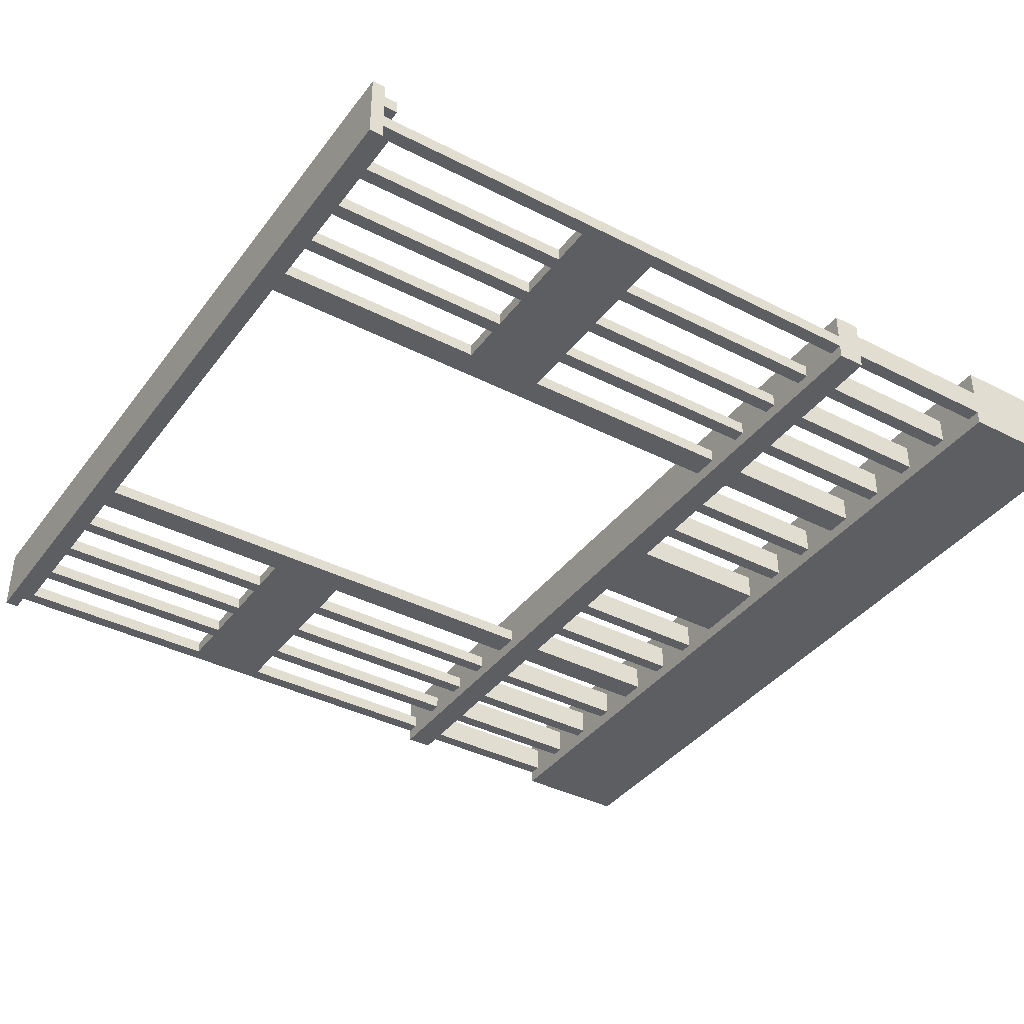
<metadata>
{"format":"obj","ext":"obj","renderer":"f3d","projection":"perspective","resolution":1024,"background":"white","views":[{"elev":-38.7,"azim":57.2,"up":"+Z"}]}
</metadata>
<code>
g barsEntranceSmall
v -32 0 4
v -32 0 -1
v -32 1 4
v -32 1 3
v -32 1 2
v -32 1 1
v -32 1 -0
v -32 1 -1
v -32 2 3
v -32 2 2
v -32 41 3
v -32 41 1
v -32 41 -0
v -32 41 -1
v -32 43 3
v -32 43 2
v -32 43 -0
v -32 43 -1
v -32 55 4
v -32 55 2
v -32 55 -0
v -32 55 -1
v -32 64 4
v -32 64 -1
v -28 2 1
v -28 2 -0
v -28 18 1
v -28 18 -0
v -28 24 1
v -28 24 -0
v -28 41 1
v -28 41 -0
v -28 43 2
v -28 43 -0
v -28 55 2
v -28 55 -0
v -24 2 1
v -24 2 -0
v -24 18 1
v -24 18 -0
v -24 24 1
v -24 24 -0
v -24 41 1
v -24 41 -0
v -24 43 2
v -24 43 -0
v -24 55 2
v -24 55 -0
v -20 2 1
v -20 2 -0
v -20 18 1
v -20 18 -0
v -20 24 1
v -20 24 -0
v -20 41 1
v -20 41 -0
v -20 43 2
v -20 43 -0
v -20 55 2
v -20 55 -0
v -16 2 1
v -16 2 -0
v -16 18 1
v -16 18 -0
v -16 24 1
v -16 24 -0
v -16 41 1
v -16 41 -0
v -16 43 2
v -16 43 -0
v -16 55 2
v -16 55 -0
v -11 43 2
v -11 43 -0
v -11 55 2
v -11 55 -0
v -7 43 2
v -7 43 -0
v -7 55 2
v -7 55 -0
v -3 43 2
v -3 43 -0
v -3 55 2
v -3 55 -0
v 6 43 2
v 6 43 -0
v 6 55 2
v 6 55 -0
v 10 43 2
v 10 43 -0
v 10 55 2
v 10 55 -0
v 14 2 1
v 14 2 -0
v 14 41 1
v 14 41 -0
v 14 43 2
v 14 43 -0
v 14 55 2
v 14 55 -0
v 19 2 1
v 19 2 -0
v 19 18 1
v 19 18 -0
v 19 24 1
v 19 24 -0
v 19 41 1
v 19 41 -0
v 19 43 2
v 19 43 -0
v 19 55 2
v 19 55 -0
v 23 2 1
v 23 2 -0
v 23 18 1
v 23 18 -0
v 23 24 1
v 23 24 -0
v 23 41 1
v 23 41 -0
v 23 43 2
v 23 43 -0
v 23 55 2
v 23 55 -0
v 27 2 1
v 27 2 -0
v 27 18 1
v 27 18 -0
v 27 24 1
v 27 24 -0
v 27 41 1
v 27 41 -0
v 27 43 2
v 27 43 -0
v 27 55 2
v 27 55 -0
v 31 2 1
v 31 2 -0
v 31 18 1
v 31 18 -0
v 31 24 1
v 31 24 -0
v 31 41 1
v 31 41 -0
v 31 43 2
v 31 43 -0
v 31 55 2
v 31 55 -0
v -31 2 1
v -31 2 -0
v -31 18 1
v -31 18 -0
v -31 24 1
v -31 24 -0
v -31 41 1
v -31 41 -0
v -31 43 2
v -31 43 -0
v -31 55 2
v -31 55 -0
v -27 2 1
v -27 2 -0
v -27 18 1
v -27 18 -0
v -27 24 1
v -27 24 -0
v -27 41 1
v -27 41 -0
v -27 43 2
v -27 43 -0
v -27 55 2
v -27 55 -0
v -23 2 1
v -23 2 -0
v -23 18 1
v -23 18 -0
v -23 24 1
v -23 24 -0
v -23 41 1
v -23 41 -0
v -23 43 2
v -23 43 -0
v -23 55 2
v -23 55 -0
v -19 2 1
v -19 2 -0
v -19 18 1
v -19 18 -0
v -19 24 1
v -19 24 -0
v -19 41 1
v -19 41 -0
v -19 43 2
v -19 43 -0
v -19 55 2
v -19 55 -0
v -14 2 1
v -14 2 -0
v -14 41 1
v -14 41 -0
v -14 43 2
v -14 43 -0
v -14 55 2
v -14 55 -0
v -10 43 2
v -10 43 -0
v -10 55 2
v -10 55 -0
v -6 43 2
v -6 43 -0
v -6 55 2
v -6 55 -0
v 3 43 2
v 3 43 -0
v 3 55 2
v 3 55 -0
v 7 43 2
v 7 43 -0
v 7 55 2
v 7 55 -0
v 11 43 2
v 11 43 -0
v 11 55 2
v 11 55 -0
v 16 2 1
v 16 2 -0
v 16 18 1
v 16 18 -0
v 16 24 1
v 16 24 -0
v 16 41 1
v 16 41 -0
v 16 43 2
v 16 43 -0
v 16 55 2
v 16 55 -0
v 20 2 1
v 20 2 -0
v 20 18 1
v 20 18 -0
v 20 24 1
v 20 24 -0
v 20 41 1
v 20 41 -0
v 20 43 2
v 20 43 -0
v 20 55 2
v 20 55 -0
v 24 2 1
v 24 2 -0
v 24 18 1
v 24 18 -0
v 24 24 1
v 24 24 -0
v 24 41 1
v 24 41 -0
v 24 43 2
v 24 43 -0
v 24 55 2
v 24 55 -0
v 28 2 1
v 28 2 -0
v 28 18 1
v 28 18 -0
v 28 24 1
v 28 24 -0
v 28 41 1
v 28 41 -0
v 28 43 2
v 28 43 -0
v 28 55 2
v 28 55 -0
v 32 0 4
v 32 0 -1
v 32 1 4
v 32 1 3
v 32 1 2
v 32 1 1
v 32 1 -0
v 32 1 -1
v 32 2 3
v 32 2 2
v 32 41 3
v 32 41 1
v 32 41 -0
v 32 41 -1
v 32 43 3
v 32 43 2
v 32 43 -0
v 32 43 -1
v 32 55 4
v 32 55 2
v 32 55 -0
v 32 55 -1
v 32 64 4
v 32 64 -1
v -32 0 4
v -32 1 4
v -32 55 4
v -32 64 4
v 32 0 4
v 32 1 4
v 32 55 4
v 32 64 4
v -32 1 3
v -32 2 3
v -32 41 3
v -32 43 3
v 32 1 3
v 32 2 3
v 32 41 3
v 32 43 3
v -32 43 2
v -32 55 2
v -31 43 2
v -31 55 2
v -28 43 2
v -28 55 2
v -27 43 2
v -27 55 2
v -24 43 2
v -24 55 2
v -23 43 2
v -23 55 2
v -20 43 2
v -20 55 2
v -19 43 2
v -19 55 2
v -16 43 2
v -16 55 2
v -14 43 2
v -14 55 2
v -11 43 2
v -11 55 2
v -10 43 2
v -10 55 2
v -7 43 2
v -7 55 2
v -6 43 2
v -6 55 2
v -3 43 2
v -3 55 2
v 3 43 2
v 3 55 2
v 6 43 2
v 6 55 2
v 7 43 2
v 7 55 2
v 10 43 2
v 10 55 2
v 11 43 2
v 11 55 2
v 14 43 2
v 14 55 2
v 16 43 2
v 16 55 2
v 19 43 2
v 19 55 2
v 20 43 2
v 20 55 2
v 23 43 2
v 23 55 2
v 24 43 2
v 24 55 2
v 27 43 2
v 27 55 2
v 28 43 2
v 28 55 2
v 31 43 2
v 31 55 2
v 32 43 2
v 32 55 2
v -32 1 1
v -32 41 1
v -31 2 1
v -31 18 1
v -31 24 1
v -31 41 1
v -28 2 1
v -28 18 1
v -28 24 1
v -28 41 1
v -27 2 1
v -27 18 1
v -27 24 1
v -27 41 1
v -24 2 1
v -24 18 1
v -24 24 1
v -24 41 1
v -23 2 1
v -23 18 1
v -23 24 1
v -23 41 1
v -20 2 1
v -20 18 1
v -20 24 1
v -20 41 1
v -19 2 1
v -19 18 1
v -19 24 1
v -19 41 1
v -16 2 1
v -16 18 1
v -16 24 1
v -16 41 1
v -14 2 1
v -14 41 1
v 14 2 1
v 14 41 1
v 16 2 1
v 16 18 1
v 16 24 1
v 16 41 1
v 19 2 1
v 19 18 1
v 19 24 1
v 19 41 1
v 20 2 1
v 20 18 1
v 20 24 1
v 20 41 1
v 23 2 1
v 23 18 1
v 23 24 1
v 23 41 1
v 24 2 1
v 24 18 1
v 24 24 1
v 24 41 1
v 27 2 1
v 27 18 1
v 27 24 1
v 27 41 1
v 28 2 1
v 28 18 1
v 28 24 1
v 28 41 1
v 31 2 1
v 31 18 1
v 31 24 1
v 31 41 1
v 32 1 1
v 32 41 1
v -32 1 2
v -32 2 2
v 32 1 2
v 32 2 2
v -32 1 -0
v -32 41 -0
v -32 43 -0
v -32 55 -0
v -31 2 -0
v -31 18 -0
v -31 24 -0
v -31 41 -0
v -31 43 -0
v -31 55 -0
v -28 2 -0
v -28 18 -0
v -28 24 -0
v -28 41 -0
v -28 43 -0
v -28 55 -0
v -27 2 -0
v -27 18 -0
v -27 24 -0
v -27 41 -0
v -27 43 -0
v -27 55 -0
v -24 2 -0
v -24 18 -0
v -24 24 -0
v -24 41 -0
v -24 43 -0
v -24 55 -0
v -23 2 -0
v -23 18 -0
v -23 24 -0
v -23 41 -0
v -23 43 -0
v -23 55 -0
v -20 2 -0
v -20 18 -0
v -20 24 -0
v -20 41 -0
v -20 43 -0
v -20 55 -0
v -19 2 -0
v -19 18 -0
v -19 24 -0
v -19 41 -0
v -19 43 -0
v -19 55 -0
v -16 2 -0
v -16 18 -0
v -16 24 -0
v -16 41 -0
v -16 43 -0
v -16 55 -0
v -14 2 -0
v -14 41 -0
v -14 43 -0
v -14 55 -0
v -11 43 -0
v -11 55 -0
v -10 43 -0
v -10 55 -0
v -7 43 -0
v -7 55 -0
v -6 43 -0
v -6 55 -0
v -3 43 -0
v -3 55 -0
v 3 43 -0
v 3 55 -0
v 6 43 -0
v 6 55 -0
v 7 43 -0
v 7 55 -0
v 10 43 -0
v 10 55 -0
v 11 43 -0
v 11 55 -0
v 14 2 -0
v 14 41 -0
v 14 43 -0
v 14 55 -0
v 16 2 -0
v 16 18 -0
v 16 24 -0
v 16 41 -0
v 16 43 -0
v 16 55 -0
v 19 2 -0
v 19 18 -0
v 19 24 -0
v 19 41 -0
v 19 43 -0
v 19 55 -0
v 20 2 -0
v 20 18 -0
v 20 24 -0
v 20 41 -0
v 20 43 -0
v 20 55 -0
v 23 2 -0
v 23 18 -0
v 23 24 -0
v 23 41 -0
v 23 43 -0
v 23 55 -0
v 24 2 -0
v 24 18 -0
v 24 24 -0
v 24 41 -0
v 24 43 -0
v 24 55 -0
v 27 2 -0
v 27 18 -0
v 27 24 -0
v 27 41 -0
v 27 43 -0
v 27 55 -0
v 28 2 -0
v 28 18 -0
v 28 24 -0
v 28 41 -0
v 28 43 -0
v 28 55 -0
v 31 2 -0
v 31 18 -0
v 31 24 -0
v 31 41 -0
v 31 43 -0
v 31 55 -0
v 32 1 -0
v 32 41 -0
v 32 43 -0
v 32 55 -0
v -32 0 -1
v -32 1 -1
v -32 41 -1
v -32 43 -1
v -32 55 -1
v -32 64 -1
v 32 0 -1
v 32 1 -1
v 32 41 -1
v 32 43 -1
v 32 55 -1
v 32 64 -1
v -32 0 4
v 32 0 4
v -32 0 -1
v 32 0 -1
v -31 18 1
v -28 18 1
v -27 18 1
v -24 18 1
v -23 18 1
v -20 18 1
v -19 18 1
v -16 18 1
v 16 18 1
v 19 18 1
v 20 18 1
v 23 18 1
v 24 18 1
v 27 18 1
v 28 18 1
v 31 18 1
v -31 18 -0
v -28 18 -0
v -27 18 -0
v -24 18 -0
v -23 18 -0
v -20 18 -0
v -19 18 -0
v -16 18 -0
v 16 18 -0
v 19 18 -0
v 20 18 -0
v 23 18 -0
v 24 18 -0
v 27 18 -0
v 28 18 -0
v 31 18 -0
v -32 41 3
v 32 41 3
v -32 41 1
v -31 41 1
v -28 41 1
v -27 41 1
v -24 41 1
v -23 41 1
v -20 41 1
v -19 41 1
v -16 41 1
v -14 41 1
v 14 41 1
v 16 41 1
v 19 41 1
v 20 41 1
v 23 41 1
v 24 41 1
v 27 41 1
v 28 41 1
v 31 41 1
v 32 41 1
v -32 41 -0
v -31 41 -0
v -28 41 -0
v -27 41 -0
v -24 41 -0
v -23 41 -0
v -20 41 -0
v -19 41 -0
v -16 41 -0
v -14 41 -0
v 14 41 -0
v 16 41 -0
v 19 41 -0
v 20 41 -0
v 23 41 -0
v 24 41 -0
v 27 41 -0
v 28 41 -0
v 31 41 -0
v 32 41 -0
v -32 41 -1
v 32 41 -1
v -32 55 4
v 32 55 4
v -32 55 2
v -31 55 2
v -28 55 2
v -27 55 2
v -24 55 2
v -23 55 2
v -20 55 2
v -19 55 2
v -16 55 2
v -14 55 2
v -11 55 2
v -10 55 2
v -7 55 2
v -6 55 2
v -3 55 2
v 3 55 2
v 6 55 2
v 7 55 2
v 10 55 2
v 11 55 2
v 14 55 2
v 16 55 2
v 19 55 2
v 20 55 2
v 23 55 2
v 24 55 2
v 27 55 2
v 28 55 2
v 31 55 2
v 32 55 2
v -32 55 -0
v -31 55 -0
v -28 55 -0
v -27 55 -0
v -24 55 -0
v -23 55 -0
v -20 55 -0
v -19 55 -0
v -16 55 -0
v -14 55 -0
v -11 55 -0
v -10 55 -0
v -7 55 -0
v -6 55 -0
v -3 55 -0
v 3 55 -0
v 6 55 -0
v 7 55 -0
v 10 55 -0
v 11 55 -0
v 14 55 -0
v 16 55 -0
v 19 55 -0
v 20 55 -0
v 23 55 -0
v 24 55 -0
v 27 55 -0
v 28 55 -0
v 31 55 -0
v 32 55 -0
v -32 55 -1
v 32 55 -1
v -32 1 4
v 32 1 4
v -32 1 3
v 32 1 3
v -32 1 2
v 32 1 2
v -32 1 1
v 32 1 1
v -32 1 -0
v 32 1 -0
v -32 1 -1
v 32 1 -1
v -32 2 3
v 32 2 3
v -32 2 2
v 32 2 2
v -31 2 1
v -28 2 1
v -27 2 1
v -24 2 1
v -23 2 1
v -20 2 1
v -19 2 1
v -16 2 1
v -14 2 1
v 14 2 1
v 16 2 1
v 19 2 1
v 20 2 1
v 23 2 1
v 24 2 1
v 27 2 1
v 28 2 1
v 31 2 1
v -31 2 -0
v -28 2 -0
v -27 2 -0
v -24 2 -0
v -23 2 -0
v -20 2 -0
v -19 2 -0
v -16 2 -0
v -14 2 -0
v 14 2 -0
v 16 2 -0
v 19 2 -0
v 20 2 -0
v 23 2 -0
v 24 2 -0
v 27 2 -0
v 28 2 -0
v 31 2 -0
v -31 24 1
v -28 24 1
v -27 24 1
v -24 24 1
v -23 24 1
v -20 24 1
v -19 24 1
v -16 24 1
v 16 24 1
v 19 24 1
v 20 24 1
v 23 24 1
v 24 24 1
v 27 24 1
v 28 24 1
v 31 24 1
v -31 24 -0
v -28 24 -0
v -27 24 -0
v -24 24 -0
v -23 24 -0
v -20 24 -0
v -19 24 -0
v -16 24 -0
v 16 24 -0
v 19 24 -0
v 20 24 -0
v 23 24 -0
v 24 24 -0
v 27 24 -0
v 28 24 -0
v 31 24 -0
v -32 43 3
v 32 43 3
v -32 43 2
v -31 43 2
v -28 43 2
v -27 43 2
v -24 43 2
v -23 43 2
v -20 43 2
v -19 43 2
v -16 43 2
v -14 43 2
v -11 43 2
v -10 43 2
v -7 43 2
v -6 43 2
v -3 43 2
v 3 43 2
v 6 43 2
v 7 43 2
v 10 43 2
v 11 43 2
v 14 43 2
v 16 43 2
v 19 43 2
v 20 43 2
v 23 43 2
v 24 43 2
v 27 43 2
v 28 43 2
v 31 43 2
v 32 43 2
v -32 43 -0
v -31 43 -0
v -28 43 -0
v -27 43 -0
v -24 43 -0
v -23 43 -0
v -20 43 -0
v -19 43 -0
v -16 43 -0
v -14 43 -0
v -11 43 -0
v -10 43 -0
v -7 43 -0
v -6 43 -0
v -3 43 -0
v 3 43 -0
v 6 43 -0
v 7 43 -0
v 10 43 -0
v 11 43 -0
v 14 43 -0
v 16 43 -0
v 19 43 -0
v 20 43 -0
v 23 43 -0
v 24 43 -0
v 27 43 -0
v 28 43 -0
v 31 43 -0
v 32 43 -0
v -32 43 -1
v 32 43 -1
v -32 64 4
v 32 64 4
v -32 64 -1
v 32 64 -1
f 3 2 1
f 4 2 3
f 5 2 4
f 6 2 5
f 7 2 6
f 8 2 7
f 9 5 4
f 10 5 9
f 12 7 6
f 13 7 12
f 15 12 11
f 15 14 13
f 15 13 12
f 16 14 15
f 17 14 16
f 18 14 17
f 20 17 16
f 21 17 20
f 23 20 19
f 23 22 21
f 23 21 20
f 24 22 23
f 27 26 25
f 28 26 27
f 31 30 29
f 32 30 31
f 35 34 33
f 36 34 35
f 39 38 37
f 40 38 39
f 43 42 41
f 44 42 43
f 47 46 45
f 48 46 47
f 51 50 49
f 52 50 51
f 55 54 53
f 56 54 55
f 59 58 57
f 60 58 59
f 63 62 61
f 64 62 63
f 67 66 65
f 68 66 67
f 71 70 69
f 72 70 71
f 75 74 73
f 76 74 75
f 79 78 77
f 80 78 79
f 83 82 81
f 84 82 83
f 87 86 85
f 88 86 87
f 91 90 89
f 92 90 91
f 95 94 93
f 96 94 95
f 99 98 97
f 100 98 99
f 103 102 101
f 104 102 103
f 107 106 105
f 108 106 107
f 111 110 109
f 112 110 111
f 115 114 113
f 116 114 115
f 119 118 117
f 120 118 119
f 123 122 121
f 124 122 123
f 127 126 125
f 128 126 127
f 131 130 129
f 132 130 131
f 135 134 133
f 136 134 135
f 139 138 137
f 140 138 139
f 143 142 141
f 144 142 143
f 147 146 145
f 148 146 147
f 149 150 151
f 151 150 152
f 153 154 155
f 155 154 156
f 157 158 159
f 159 158 160
f 161 162 163
f 163 162 164
f 165 166 167
f 167 166 168
f 169 170 171
f 171 170 172
f 173 174 175
f 175 174 176
f 177 178 179
f 179 178 180
f 181 182 183
f 183 182 184
f 185 186 187
f 187 186 188
f 189 190 191
f 191 190 192
f 193 194 195
f 195 194 196
f 197 198 199
f 199 198 200
f 201 202 203
f 203 202 204
f 205 206 207
f 207 206 208
f 209 210 211
f 211 210 212
f 213 214 215
f 215 214 216
f 217 218 219
f 219 218 220
f 221 222 223
f 223 222 224
f 225 226 227
f 227 226 228
f 229 230 231
f 231 230 232
f 233 234 235
f 235 234 236
f 237 238 239
f 239 238 240
f 241 242 243
f 243 242 244
f 245 246 247
f 247 246 248
f 249 250 251
f 251 250 252
f 253 254 255
f 255 254 256
f 257 258 259
f 259 258 260
f 261 262 263
f 263 262 264
f 265 266 267
f 267 266 268
f 269 270 271
f 271 270 272
f 273 274 275
f 275 274 276
f 276 274 277
f 277 274 278
f 278 274 279
f 279 274 280
f 276 277 281
f 281 277 282
f 278 279 284
f 284 279 285
f 283 284 287
f 285 286 287
f 284 285 287
f 287 286 288
f 288 286 289
f 289 286 290
f 288 289 292
f 292 289 293
f 291 292 295
f 293 294 295
f 292 293 295
f 295 294 296
f 301 298 297
f 302 298 301
f 303 300 299
f 304 300 303
f 309 306 305
f 310 306 309
f 311 308 307
f 312 308 311
f 315 314 313
f 316 314 315
f 319 318 317
f 320 318 319
f 323 322 321
f 324 322 323
f 327 326 325
f 328 326 327
f 331 330 329
f 332 330 331
f 335 334 333
f 336 334 335
f 339 338 337
f 340 338 339
f 343 342 341
f 344 342 343
f 347 346 345
f 348 346 347
f 351 350 349
f 352 350 351
f 355 354 353
f 356 354 355
f 359 358 357
f 360 358 359
f 363 362 361
f 364 362 363
f 367 366 365
f 368 366 367
f 371 370 369
f 372 370 371
f 375 374 373
f 376 374 375
f 377 374 376
f 378 374 377
f 379 375 373
f 380 377 376
f 381 377 380
f 383 379 373
f 383 382 381
f 383 381 380
f 383 380 379
f 384 382 383
f 385 382 384
f 386 382 385
f 387 383 373
f 388 385 384
f 389 385 388
f 391 387 373
f 391 390 389
f 391 389 388
f 391 388 387
f 392 390 391
f 393 390 392
f 394 390 393
f 395 391 373
f 396 393 392
f 397 393 396
f 399 395 373
f 399 398 397
f 399 397 396
f 399 396 395
f 400 398 399
f 401 398 400
f 402 398 401
f 403 399 373
f 404 401 400
f 405 401 404
f 407 403 373
f 407 406 405
f 407 405 404
f 407 404 403
f 408 406 407
f 409 407 373
f 411 409 373
f 411 410 409
f 412 410 411
f 413 410 412
f 414 410 413
f 415 411 373
f 416 413 412
f 417 413 416
f 419 415 373
f 419 418 417
f 419 417 416
f 419 416 415
f 420 418 419
f 421 418 420
f 422 418 421
f 423 419 373
f 424 421 420
f 425 421 424
f 427 423 373
f 427 426 425
f 427 425 424
f 427 424 423
f 428 426 427
f 429 426 428
f 430 426 429
f 431 427 373
f 432 429 428
f 433 429 432
f 435 431 373
f 435 434 433
f 435 433 432
f 435 432 431
f 436 434 435
f 437 434 436
f 438 434 437
f 439 435 373
f 440 437 436
f 441 437 440
f 443 439 373
f 443 442 441
f 443 441 440
f 443 440 439
f 444 442 443
f 445 446 447
f 447 446 448
f 449 450 453
f 453 450 454
f 454 450 455
f 455 450 456
f 451 452 457
f 457 452 458
f 449 453 459
f 454 455 460
f 460 455 461
f 449 459 465
f 459 460 465
f 461 462 465
f 460 461 465
f 465 462 466
f 466 462 467
f 467 462 468
f 463 464 469
f 469 464 470
f 449 465 471
f 466 467 472
f 472 467 473
f 449 471 477
f 471 472 477
f 473 474 477
f 472 473 477
f 477 474 478
f 478 474 479
f 479 474 480
f 475 476 481
f 481 476 482
f 449 477 483
f 478 479 484
f 484 479 485
f 449 483 489
f 483 484 489
f 485 486 489
f 484 485 489
f 489 486 490
f 490 486 491
f 491 486 492
f 487 488 493
f 493 488 494
f 449 489 495
f 490 491 496
f 496 491 497
f 449 495 501
f 495 496 501
f 497 498 501
f 496 497 501
f 501 498 502
f 499 500 503
f 503 500 504
f 505 506 507
f 507 506 508
f 509 510 511
f 511 510 512
f 513 514 515
f 515 514 516
f 517 518 519
f 519 518 520
f 521 522 523
f 523 522 524
f 449 501 525
f 449 525 529
f 525 526 529
f 529 526 530
f 530 526 531
f 531 526 532
f 527 528 533
f 533 528 534
f 449 529 535
f 530 531 536
f 536 531 537
f 449 535 541
f 535 536 541
f 537 538 541
f 536 537 541
f 541 538 542
f 542 538 543
f 543 538 544
f 539 540 545
f 545 540 546
f 449 541 547
f 542 543 548
f 548 543 549
f 449 547 553
f 547 548 553
f 549 550 553
f 548 549 553
f 553 550 554
f 554 550 555
f 555 550 556
f 551 552 557
f 557 552 558
f 449 553 559
f 554 555 560
f 560 555 561
f 449 559 565
f 559 560 565
f 561 562 565
f 560 561 565
f 565 562 566
f 566 562 567
f 567 562 568
f 563 564 569
f 569 564 570
f 449 565 571
f 566 567 572
f 572 567 573
f 449 571 577
f 571 572 577
f 573 574 577
f 572 573 577
f 577 574 578
f 575 576 579
f 579 576 580
f 581 582 587
f 587 582 588
f 583 584 589
f 589 584 590
f 585 586 591
f 591 586 592
f 595 594 593
f 596 594 595
f 613 598 597
f 614 598 613
f 615 600 599
f 616 600 615
f 617 602 601
f 618 602 617
f 619 604 603
f 620 604 619
f 621 606 605
f 622 606 621
f 623 608 607
f 624 608 623
f 625 610 609
f 626 610 625
f 627 612 611
f 628 612 627
f 631 630 629
f 632 630 631
f 633 630 632
f 634 630 633
f 635 630 634
f 636 630 635
f 637 630 636
f 638 630 637
f 639 630 638
f 640 630 639
f 641 630 640
f 642 630 641
f 643 630 642
f 644 630 643
f 645 630 644
f 646 630 645
f 647 630 646
f 648 630 647
f 649 630 648
f 650 630 649
f 652 633 632
f 653 633 652
f 654 635 634
f 655 635 654
f 656 637 636
f 657 637 656
f 658 639 638
f 659 639 658
f 660 641 640
f 661 641 660
f 662 643 642
f 663 643 662
f 664 645 644
f 665 645 664
f 666 647 646
f 667 647 666
f 668 649 648
f 669 649 668
f 671 659 658
f 671 670 669
f 671 669 668
f 671 668 667
f 671 667 666
f 671 666 665
f 671 653 652
f 671 664 663
f 671 665 664
f 671 662 661
f 671 655 654
f 671 660 659
f 671 663 662
f 671 658 657
f 671 657 656
f 671 656 655
f 671 661 660
f 671 654 653
f 671 652 651
f 672 670 671
f 675 674 673
f 676 674 675
f 677 674 676
f 678 674 677
f 679 674 678
f 680 674 679
f 681 674 680
f 682 674 681
f 683 674 682
f 684 674 683
f 685 674 684
f 686 674 685
f 687 674 686
f 688 674 687
f 689 674 688
f 690 674 689
f 691 674 690
f 692 674 691
f 693 674 692
f 694 674 693
f 695 674 694
f 696 674 695
f 697 674 696
f 698 674 697
f 699 674 698
f 700 674 699
f 701 674 700
f 702 674 701
f 703 674 702
f 704 674 703
f 706 677 676
f 707 677 706
f 708 679 678
f 709 679 708
f 710 681 680
f 711 681 710
f 712 683 682
f 713 683 712
f 714 685 684
f 715 685 714
f 716 687 686
f 717 687 716
f 718 689 688
f 719 689 718
f 720 691 690
f 721 691 720
f 722 693 692
f 723 693 722
f 724 695 694
f 725 695 724
f 726 697 696
f 727 697 726
f 728 699 698
f 729 699 728
f 730 701 700
f 731 701 730
f 732 703 702
f 733 703 732
f 735 719 718
f 735 734 733
f 735 733 732
f 735 732 731
f 735 731 730
f 735 730 729
f 735 707 706
f 735 728 727
f 735 729 728
f 735 726 725
f 735 709 708
f 735 724 723
f 735 727 726
f 735 722 721
f 735 711 710
f 735 720 719
f 735 725 724
f 735 718 717
f 735 713 712
f 735 716 715
f 735 723 722
f 735 714 713
f 735 715 714
f 735 712 711
f 735 721 720
f 735 710 709
f 735 717 716
f 735 708 707
f 735 706 705
f 736 734 735
f 737 738 739
f 739 738 740
f 741 742 743
f 743 742 744
f 745 746 747
f 747 746 748
f 749 750 751
f 751 750 752
f 753 754 771
f 771 754 772
f 755 756 773
f 773 756 774
f 757 758 775
f 775 758 776
f 759 760 777
f 777 760 778
f 761 762 779
f 779 762 780
f 763 764 781
f 781 764 782
f 765 766 783
f 783 766 784
f 767 768 785
f 785 768 786
f 769 770 787
f 787 770 788
f 789 790 805
f 805 790 806
f 791 792 807
f 807 792 808
f 793 794 809
f 809 794 810
f 795 796 811
f 811 796 812
f 797 798 813
f 813 798 814
f 799 800 815
f 815 800 816
f 801 802 817
f 817 802 818
f 803 804 819
f 819 804 820
f 821 822 823
f 823 822 824
f 824 822 825
f 825 822 826
f 826 822 827
f 827 822 828
f 828 822 829
f 829 822 830
f 830 822 831
f 831 822 832
f 832 822 833
f 833 822 834
f 834 822 835
f 835 822 836
f 836 822 837
f 837 822 838
f 838 822 839
f 839 822 840
f 840 822 841
f 841 822 842
f 842 822 843
f 843 822 844
f 844 822 845
f 845 822 846
f 846 822 847
f 847 822 848
f 848 822 849
f 849 822 850
f 850 822 851
f 851 822 852
f 824 825 854
f 854 825 855
f 826 827 856
f 856 827 857
f 828 829 858
f 858 829 859
f 830 831 860
f 860 831 861
f 832 833 862
f 862 833 863
f 834 835 864
f 864 835 865
f 836 837 866
f 866 837 867
f 838 839 868
f 868 839 869
f 840 841 870
f 870 841 871
f 842 843 872
f 872 843 873
f 844 845 874
f 874 845 875
f 846 847 876
f 876 847 877
f 848 849 878
f 878 849 879
f 850 851 880
f 880 851 881
f 866 867 883
f 881 882 883
f 880 881 883
f 879 880 883
f 878 879 883
f 877 878 883
f 854 855 883
f 875 876 883
f 876 877 883
f 873 874 883
f 856 857 883
f 871 872 883
f 874 875 883
f 869 870 883
f 858 859 883
f 867 868 883
f 872 873 883
f 865 866 883
f 860 861 883
f 863 864 883
f 870 871 883
f 861 862 883
f 862 863 883
f 859 860 883
f 868 869 883
f 857 858 883
f 864 865 883
f 855 856 883
f 853 854 883
f 883 882 884
f 885 886 887
f 887 886 888

</code>
